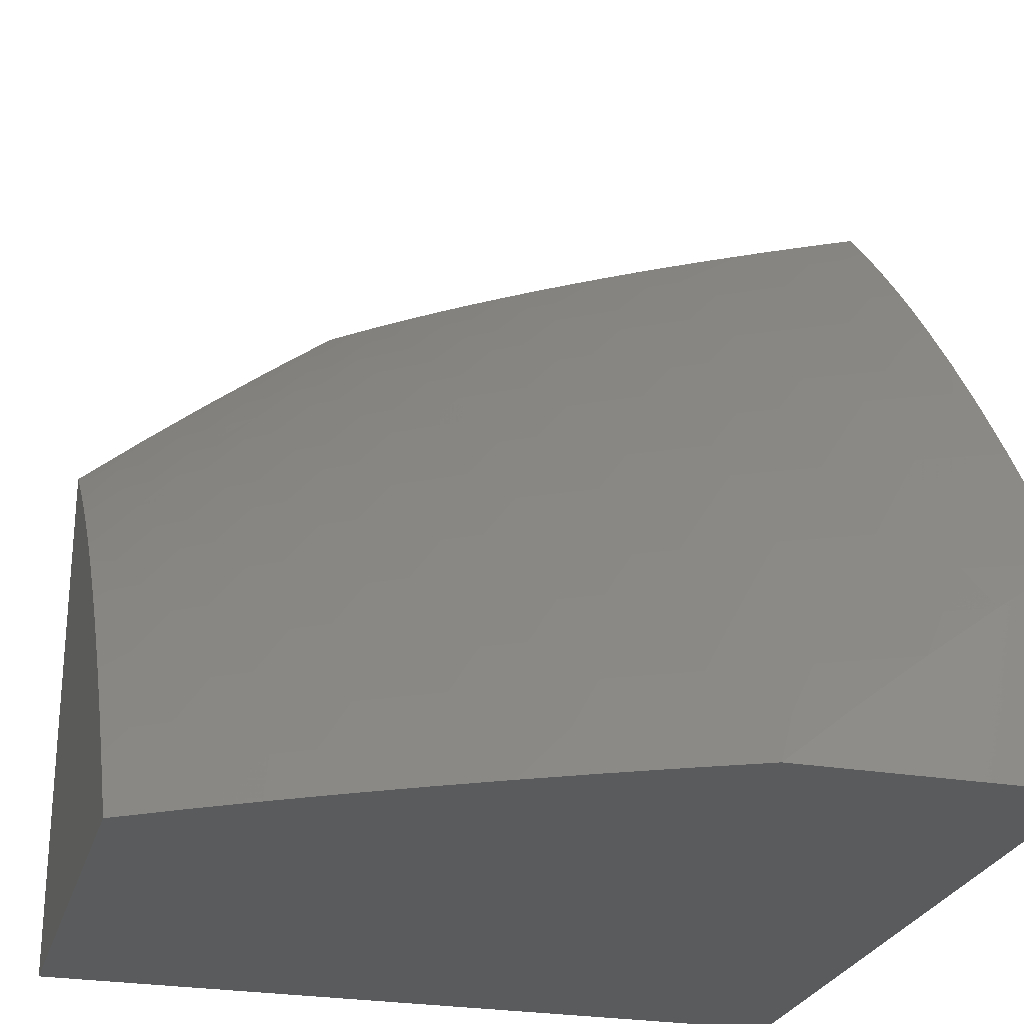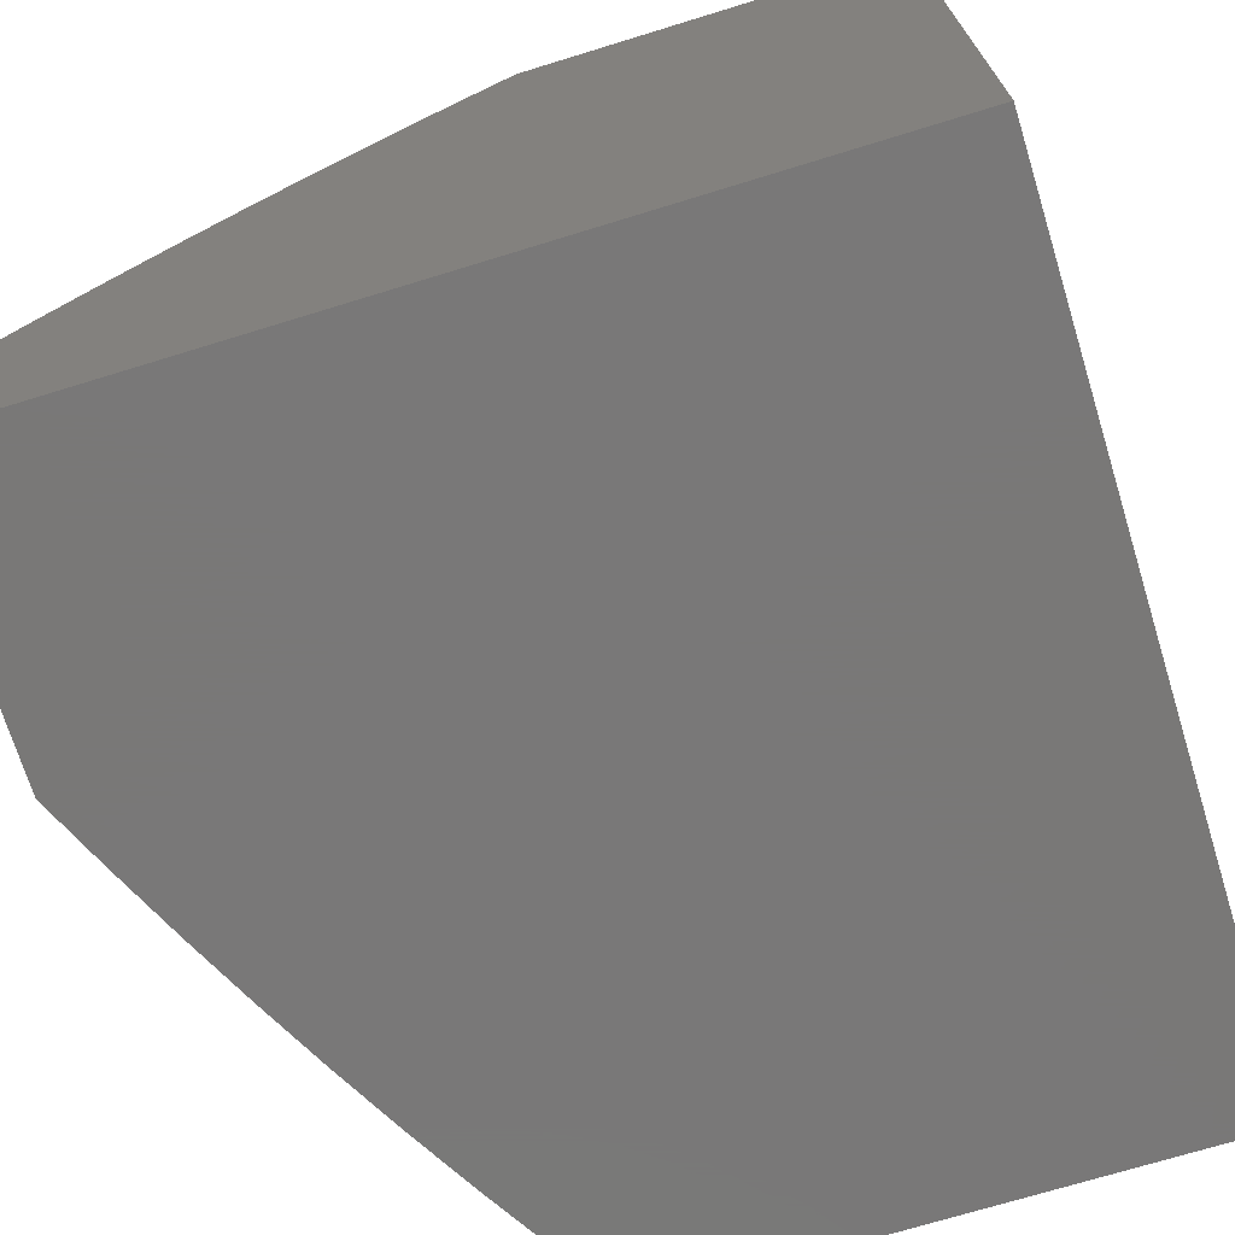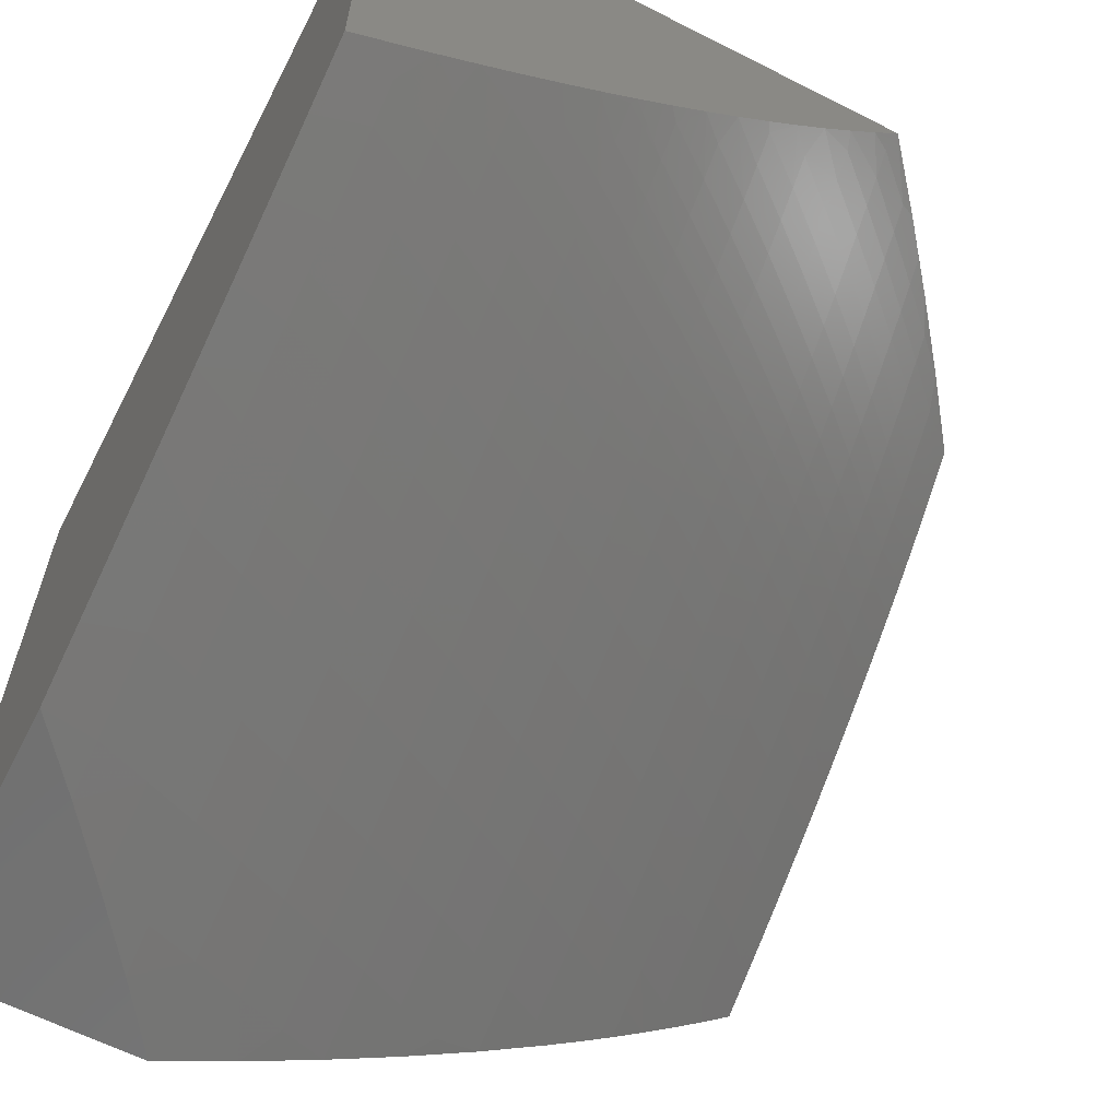
<metadata>
{"format":"stl","ext":"stl","renderer":"f3d","projection":"perspective","resolution":1024,"background":"white","views":[{"elev":-25.8,"azim":-15.3,"up":"+Z"},{"elev":-71.3,"azim":107.1,"up":"+Z"},{"elev":-62.6,"azim":-117.2,"up":"+Y"}]}
</metadata>
<code>
# stl→obj: 356 verts, 708 faces
v -3.922 -10.69 4
v -3.923 -10.65 4.068
v -4 -10.64 4
v -3.968 -10.62 4.068
v -4 -10.61 4.05
v -4 -10.57 4.1
v -3.925 -10.6 4.136
v -3.969 -10.57 4.136
v -3.882 -10.58 4.203
v -3.925 -10.55 4.203
v -3.837 -10.56 4.269
v -3.88 -10.53 4.269
v -3.792 -10.54 4.334
v -3.834 -10.51 4.334
v -3.746 -10.52 4.399
v -3.788 -10.5 4.399
v -3.699 -10.5 4.463
v -3.741 -10.48 4.463
v -3.652 -10.48 4.526
v -3.693 -10.46 4.526
v -3.604 -10.46 4.588
v -3.644 -10.44 4.588
v -3.556 -10.44 4.65
v -3.595 -10.42 4.65
v -3.506 -10.42 4.71
v -3.545 -10.4 4.71
v -3.457 -10.4 4.77
v -3.495 -10.38 4.77
v -3.406 -10.38 4.829
v -3.444 -10.35 4.829
v -3.355 -10.36 4.887
v -3.392 -10.33 4.887
v -3.303 -10.34 4.944
v -3.34 -10.31 4.944
v -3.266 -10.3 5
v -3.308 -10.28 5
v -3.842 -10.74 4
v -3.831 -10.7 4.068
v -3.878 -10.68 4.068
v -3.836 -10.66 4.136
v -3.881 -10.63 4.136
v -3.793 -10.64 4.203
v -3.838 -10.61 4.203
v -3.749 -10.62 4.269
v -3.794 -10.59 4.269
v -3.705 -10.6 4.334
v -3.749 -10.57 4.334
v -3.66 -10.58 4.399
v -3.704 -10.55 4.399
v -3.615 -10.56 4.463
v -3.658 -10.53 4.463
v -3.569 -10.54 4.526
v -3.611 -10.51 4.526
v -3.522 -10.52 4.588
v -3.563 -10.49 4.588
v -3.474 -10.5 4.65
v -3.515 -10.47 4.65
v -3.426 -10.47 4.71
v -3.467 -10.45 4.71
v -3.378 -10.45 4.77
v -3.417 -10.43 4.77
v -3.328 -10.43 4.829
v -3.368 -10.41 4.829
v -3.278 -10.41 4.887
v -3.317 -10.38 4.887
v -3.228 -10.39 4.944
v -3.266 -10.36 4.944
v -3.181 -10.36 5
v -3.224 -10.33 5
v -3.784 -10.73 4.068
v -3.762 -10.79 4
v -3.735 -10.76 4.068
v -3.687 -10.79 4.068
v -3.647 -10.77 4.136
v -3.597 -10.8 4.136
v -3.557 -10.78 4.203
v -3.508 -10.8 4.203
v -3.468 -10.78 4.269
v -3.458 -10.83 4.203
v -3.418 -10.81 4.269
v -3.356 -10.88 4.203
v -3.317 -10.86 4.269
v -3.214 -10.91 4.269
v -3.176 -10.88 4.334
v -3.071 -10.93 4.334
v -3.034 -10.91 4.399
v -3 -10.94 4.366
v -3 -10.88 4.463
v -3.681 -10.83 4
v -3.637 -10.82 4.068
v -3.548 -10.82 4.136
v -3.497 -10.85 4.136
v -3.394 -10.9 4.136
v -3.251 -10.93 4.203
v -3.108 -10.95 4.269
v -3.586 -10.84 4.068
v -3.599 -10.88 4
v -3.535 -10.87 4.068
v -3.517 -10.92 4
v -3.431 -10.92 4.068
v -3.433 -10.96 4
v -3.324 -10.97 4.068
v -3.349 -11 4
v -3.264 -11 4.07
v -3.288 -10.95 4.136
v -3.177 -11 4.138
v -3.144 -10.98 4.203
v -3.089 -11 4.204
v -3 -11 4.268
v -3 -10.82 4.557
v -3.099 -10.84 4.463
v -3.138 -10.86 4.399
v -3 -10.75 4.65
v -3.019 -10.79 4.588
v -3.059 -10.81 4.526
v -3.198 -10.79 4.463
v -3.239 -10.81 4.399
v -3.296 -10.74 4.463
v -3.337 -10.76 4.399
v -3.343 -10.72 4.463
v -3.385 -10.74 4.399
v -3.433 -10.71 4.399
v -3.475 -10.73 4.334
v -3.523 -10.71 4.334
v -3.565 -10.73 4.269
v -3.612 -10.7 4.269
v -3.654 -10.72 4.203
v -3.701 -10.69 4.203
v -3.743 -10.71 4.136
v -3.789 -10.69 4.136
v -3 -10.68 4.741
v -3.032 -10.69 4.71
v -3.074 -10.72 4.65
v -3.116 -10.74 4.588
v -3.168 -10.67 4.65
v -3.211 -10.69 4.588
v -3.213 -10.65 4.65
v -3.257 -10.67 4.588
v -3.303 -10.64 4.588
v -3.347 -10.67 4.526
v -3.393 -10.64 4.526
v -3.437 -10.66 4.463
v -3.482 -10.64 4.463
v -3.526 -10.66 4.399
v -3.572 -10.63 4.399
v -3.615 -10.65 4.334
v -3.661 -10.63 4.334
v -3.704 -10.65 4.269
v -3 -10.65 4.785
v -3.124 -10.65 4.71
v -3.079 -10.62 4.77
v -3 -10.61 4.829
v -3.034 -10.6 4.829
v -3 -10.58 4.873
v -3.078 -10.57 4.829
v -3.032 -10.55 4.887
v -3.122 -10.55 4.829
v -3.075 -10.53 4.887
v -3.164 -10.53 4.829
v -3.117 -10.5 4.887
v -3.206 -10.5 4.829
v -3.158 -10.48 4.887
v -3.248 -10.48 4.829
v -3.199 -10.46 4.887
v -3.288 -10.46 4.829
v -3.239 -10.43 4.887
v -3 -10.54 4.916
v -3.027 -10.5 4.944
v -3 -10.51 4.958
v -3 -10.47 5
v -3.069 -10.48 4.944
v -3.047 -10.44 5
v -3.11 -10.46 4.944
v -3.092 -10.41 5
v -3.15 -10.43 4.944
v -3.137 -10.39 5
v -3.189 -10.41 4.944
v -3.376 -10.29 4.944
v -3.348 -10.25 5
v -3.412 -10.26 4.944
v -3.388 -10.22 5
v -3.446 -10.24 4.944
v -3.427 -10.19 5
v -3.48 -10.21 4.944
v -3.513 -10.18 4.944
v -3.568 -10.2 4.887
v -3.601 -10.18 4.887
v -3.656 -10.2 4.829
v -3.689 -10.17 4.829
v -3.743 -10.19 4.77
v -3.776 -10.16 4.77
v -3.83 -10.18 4.71
v -3.862 -10.15 4.71
v -3.916 -10.16 4.65
v -3.948 -10.14 4.65
v -3.97 -10.18 4.588
v -4 -10.14 4.603
v -4 -10.18 4.561
v -3.465 -10.16 5
v -3.546 -10.16 4.944
v -3.633 -10.15 4.887
v -3.721 -10.14 4.829
v -3.807 -10.13 4.77
v -3.893 -10.12 4.71
v -3.979 -10.11 4.65
v -4 -10.09 4.643
v -3.924 -10.09 4.71
v -3.953 -10.06 4.71
v -3.897 -10.05 4.77
v -3.926 -10.02 4.77
v -3.868 -10 4.829
v -3.913 -10 4.793
v -3.825 -10 4.864
v -3.84 -10.03 4.829
v -3.783 -10.01 4.887
v -3.812 -10.06 4.829
v -3.754 -10.04 4.887
v -3.726 -10.07 4.887
v -3.668 -10.05 4.944
v -3.639 -10.08 4.944
v -3.61 -10.03 5
v -3.575 -10.07 5
v -3.608 -10.1 4.944
v -3.539 -10.1 5
v -3.577 -10.13 4.944
v -3.502 -10.13 5
v -3.697 -10.02 4.944
v -3.645 -10 5
v -3.736 -10 4.933
v -4 -10 4.721
v -3.982 -10.03 4.71
v -4 -10.05 4.683
v -4 -10.22 4.519
v -3.989 -10.23 4.526
v -3.937 -10.21 4.588
v -3.884 -10.19 4.65
v -4 -10.27 4.475
v -3.955 -10.26 4.526
v -3.903 -10.24 4.588
v -3.869 -10.27 4.588
v -3.816 -10.25 4.65
v -3.782 -10.28 4.65
v -3.729 -10.26 4.71
v -3.694 -10.29 4.71
v -3.641 -10.27 4.77
v -3.606 -10.3 4.77
v -3.553 -10.28 4.829
v -3.518 -10.3 4.829
v -3.465 -10.28 4.887
v -3.429 -10.31 4.887
v -4 -10.31 4.431
v -3.971 -10.3 4.463
v -3.92 -10.29 4.526
v -4 -10.35 4.386
v -3.984 -10.35 4.399
v -3.934 -10.33 4.463
v -3.884 -10.31 4.526
v -3.833 -10.3 4.588
v -4 -10.39 4.34
v -3.946 -10.38 4.399
v -3.897 -10.36 4.463
v -3.859 -10.39 4.463
v -3.81 -10.37 4.526
v -3.772 -10.4 4.526
v -3.722 -10.38 4.588
v -3.684 -10.41 4.588
v -3.634 -10.39 4.65
v -3.995 -10.4 4.334
v -4 -10.43 4.293
v -3.956 -10.43 4.334
v -3.963 -10.47 4.269
v -3.916 -10.46 4.334
v -3.875 -10.49 4.334
v -3.829 -10.47 4.399
v -4 -10.46 4.246
v -4 -10.5 4.198
v -3.922 -10.5 4.269
v -3.967 -10.52 4.203
v -4 -10.54 4.149
v -3.747 -10.67 4.203
v -3.616 -10.61 4.399
v -3.571 -10.59 4.463
v -3.526 -10.56 4.526
v -3.479 -10.54 4.588
v -3.433 -10.52 4.65
v -3.385 -10.5 4.71
v -3.337 -10.48 4.77
v -3.695 -10.74 4.136
v -3.606 -10.75 4.203
v -3.517 -10.75 4.269
v -3.427 -10.76 4.334
v -3.378 -10.79 4.334
v -3.278 -10.84 4.334
v -3.658 -10.67 4.269
v -3.569 -10.68 4.334
v -3.48 -10.69 4.399
v -3.39 -10.69 4.463
v -3.301 -10.69 4.526
v -3.254 -10.72 4.526
v -3.158 -10.77 4.526
v -3.527 -10.61 4.463
v -3.482 -10.59 4.526
v -3.438 -10.62 4.526
v -3.436 -10.57 4.588
v -3.393 -10.59 4.588
v -3.348 -10.62 4.588
v -3.39 -10.55 4.65
v -3.347 -10.57 4.65
v -3.303 -10.6 4.65
v -3.259 -10.62 4.65
v -3.343 -10.53 4.71
v -3.301 -10.55 4.71
v -3.257 -10.57 4.71
v -3.213 -10.6 4.71
v -3.169 -10.62 4.71
v -3.296 -10.5 4.77
v -3.254 -10.53 4.77
v -3.211 -10.55 4.77
v -3.168 -10.58 4.77
v -3.124 -10.6 4.77
v -3.481 -10.33 4.829
v -3.533 -10.35 4.77
v -3.584 -10.37 4.71
v -3.733 -10.43 4.526
v -3.781 -10.45 4.463
v -3.57 -10.32 4.77
v -3.621 -10.34 4.71
v -3.672 -10.36 4.65
v -3.821 -10.42 4.463
v -3.869 -10.44 4.399
v -3.5 -10.26 4.887
v -3.588 -10.25 4.829
v -3.676 -10.24 4.77
v -3.764 -10.23 4.71
v -3.851 -10.22 4.65
v -3.658 -10.32 4.71
v -3.709 -10.33 4.65
v -3.76 -10.35 4.588
v -3.908 -10.41 4.399
v -3.535 -10.23 4.887
v -3.623 -10.22 4.829
v -3.71 -10.21 4.77
v -3.797 -10.2 4.71
v -3.746 -10.31 4.65
v -3.797 -10.33 4.588
v -3.848 -10.34 4.526
v -3.665 -10.12 4.887
v -3.752 -10.11 4.829
v -3.838 -10.1 4.77
v -3.695 -10.1 4.887
v -3.782 -10.09 4.829
v -3.868 -10.07 4.77
v -3 -10 5
v -3 -10 4
v -3 -11 4
v -4 -10 4
f 1 2 3
f 3 2 4
f 3 4 5
f 5 4 6
f 6 4 7
f 6 7 8
f 8 7 9
f 8 9 10
f 10 9 11
f 10 11 12
f 12 11 13
f 12 13 14
f 14 13 15
f 14 15 16
f 16 15 17
f 16 17 18
f 18 17 19
f 18 19 20
f 20 19 21
f 20 21 22
f 22 21 23
f 22 23 24
f 24 23 25
f 24 25 26
f 26 25 27
f 26 27 28
f 28 27 29
f 28 29 30
f 30 29 31
f 30 31 32
f 32 31 33
f 32 33 34
f 34 33 35
f 34 35 36
f 37 38 1
f 1 38 39
f 1 39 2
f 2 39 40
f 2 40 41
f 41 40 42
f 41 42 43
f 43 42 44
f 43 44 45
f 45 44 46
f 45 46 47
f 47 46 48
f 47 48 49
f 49 48 50
f 49 50 51
f 51 50 52
f 51 52 53
f 53 52 54
f 53 54 55
f 55 54 56
f 55 56 57
f 57 56 58
f 57 58 59
f 59 58 60
f 59 60 61
f 61 60 62
f 61 62 63
f 63 62 64
f 63 64 65
f 65 64 66
f 65 66 67
f 67 66 68
f 67 68 69
f 38 37 70
f 70 37 71
f 70 71 72
f 72 71 73
f 72 73 74
f 74 73 75
f 74 75 76
f 76 75 77
f 76 77 78
f 78 77 79
f 78 79 80
f 80 79 81
f 80 81 82
f 82 81 83
f 82 83 84
f 84 83 85
f 84 85 86
f 86 85 87
f 86 87 88
f 71 89 73
f 73 89 90
f 73 90 75
f 75 90 91
f 75 91 77
f 77 91 92
f 77 92 79
f 79 92 93
f 79 93 81
f 81 93 94
f 81 94 83
f 83 94 95
f 83 95 85
f 85 95 87
f 90 89 96
f 96 89 97
f 96 97 98
f 98 97 99
f 98 99 100
f 100 99 101
f 100 101 102
f 102 101 103
f 102 103 104
f 102 104 105
f 105 104 106
f 105 106 107
f 107 106 108
f 107 108 95
f 95 108 109
f 95 109 87
f 110 111 88
f 88 111 112
f 88 112 86
f 86 112 84
f 113 114 110
f 110 114 115
f 110 115 111
f 111 115 116
f 111 116 117
f 117 116 118
f 117 118 119
f 119 118 120
f 119 120 121
f 121 120 122
f 121 122 123
f 123 122 124
f 123 124 125
f 125 124 126
f 125 126 127
f 127 126 128
f 127 128 129
f 129 128 130
f 129 130 38
f 38 130 39
f 131 132 113
f 113 132 133
f 113 133 134
f 134 133 135
f 134 135 136
f 136 135 137
f 136 137 138
f 138 137 139
f 138 139 140
f 140 139 141
f 140 141 142
f 142 141 143
f 142 143 144
f 144 143 145
f 144 145 146
f 146 145 147
f 146 147 148
f 148 147 44
f 148 44 42
f 131 149 132
f 132 149 150
f 132 150 133
f 133 150 135
f 150 149 151
f 151 149 152
f 151 152 153
f 153 152 154
f 153 154 155
f 155 154 156
f 155 156 157
f 157 156 158
f 157 158 159
f 159 158 160
f 159 160 161
f 161 160 162
f 161 162 163
f 163 162 164
f 163 164 165
f 165 164 166
f 165 166 62
f 62 166 64
f 154 167 156
f 156 167 158
f 158 167 168
f 168 167 169
f 168 169 170
f 168 170 171
f 171 170 172
f 171 172 173
f 173 172 174
f 173 174 175
f 175 174 176
f 175 176 177
f 177 176 66
f 177 66 64
f 176 68 66
f 67 69 33
f 33 69 35
f 34 36 178
f 178 36 179
f 178 179 180
f 180 179 181
f 180 181 182
f 182 181 183
f 182 183 184
f 184 183 185
f 184 185 186
f 186 185 187
f 186 187 188
f 188 187 189
f 188 189 190
f 190 189 191
f 190 191 192
f 192 191 193
f 192 193 194
f 194 193 195
f 194 195 196
f 196 195 197
f 196 197 198
f 183 199 185
f 185 199 200
f 185 200 187
f 187 200 201
f 187 201 189
f 189 201 202
f 189 202 191
f 191 202 203
f 191 203 193
f 193 203 204
f 193 204 195
f 195 204 205
f 195 205 197
f 197 205 206
f 206 205 207
f 206 207 208
f 208 207 209
f 208 209 210
f 210 209 211
f 210 211 212
f 212 211 213
f 213 211 214
f 213 214 215
f 215 214 216
f 215 216 217
f 217 216 218
f 217 218 219
f 219 218 220
f 219 220 221
f 221 220 222
f 222 220 223
f 222 223 224
f 224 223 225
f 224 225 226
f 226 225 200
f 226 200 199
f 219 221 227
f 227 221 228
f 227 228 229
f 213 215 229
f 229 215 217
f 229 217 227
f 227 217 219
f 212 230 210
f 210 230 231
f 210 231 208
f 208 231 232
f 208 232 206
f 230 232 231
f 233 234 198
f 198 234 235
f 198 235 196
f 196 235 236
f 196 236 194
f 194 236 192
f 233 237 234
f 234 237 238
f 234 238 239
f 239 238 240
f 239 240 241
f 241 240 242
f 241 242 243
f 243 242 244
f 243 244 245
f 245 244 246
f 245 246 247
f 247 246 248
f 247 248 249
f 249 248 250
f 249 250 178
f 178 250 34
f 251 252 237
f 237 252 253
f 237 253 238
f 238 253 240
f 254 255 251
f 251 255 256
f 251 256 252
f 252 256 257
f 252 257 253
f 253 257 258
f 253 258 240
f 240 258 242
f 254 259 255
f 255 259 260
f 255 260 261
f 261 260 262
f 261 262 263
f 263 262 264
f 263 264 265
f 265 264 266
f 265 266 267
f 267 266 24
f 267 24 26
f 260 259 268
f 268 259 269
f 268 269 270
f 270 269 271
f 270 271 272
f 272 271 273
f 272 273 274
f 274 273 16
f 274 16 18
f 269 275 271
f 271 275 276
f 271 276 277
f 277 276 278
f 277 278 12
f 12 278 10
f 276 279 278
f 278 279 10
f 10 279 8
f 8 279 6
f 7 4 41
f 41 4 2
f 9 7 43
f 43 7 41
f 11 9 45
f 45 9 43
f 13 11 47
f 47 11 45
f 15 13 49
f 49 13 47
f 17 15 51
f 51 15 49
f 19 17 53
f 53 17 51
f 21 19 55
f 55 19 53
f 23 21 57
f 57 21 55
f 25 23 59
f 59 23 57
f 27 25 61
f 61 25 59
f 29 27 63
f 63 27 61
f 31 29 65
f 65 29 63
f 33 31 67
f 67 31 65
f 39 130 40
f 40 130 280
f 40 280 42
f 42 280 148
f 44 147 46
f 46 147 281
f 46 281 48
f 48 281 282
f 48 282 50
f 50 282 283
f 50 283 52
f 52 283 284
f 52 284 54
f 54 284 285
f 54 285 56
f 56 285 286
f 56 286 58
f 58 286 287
f 58 287 60
f 60 287 165
f 60 165 62
f 177 64 166
f 38 70 129
f 129 70 288
f 129 288 127
f 127 288 289
f 127 289 125
f 125 289 290
f 125 290 123
f 123 290 291
f 123 291 121
f 121 291 292
f 121 292 119
f 119 292 293
f 119 293 117
f 117 293 112
f 117 112 111
f 280 130 128
f 148 280 294
f 294 280 128
f 294 128 126
f 148 294 146
f 146 294 295
f 146 295 144
f 144 295 296
f 144 296 142
f 142 296 297
f 142 297 140
f 140 297 298
f 140 298 138
f 138 298 299
f 138 299 136
f 136 299 300
f 136 300 134
f 134 300 114
f 134 114 113
f 295 294 126
f 281 147 145
f 282 281 301
f 301 281 145
f 301 145 143
f 283 282 302
f 302 282 301
f 302 301 303
f 303 301 143
f 303 143 141
f 284 283 304
f 304 283 302
f 304 302 305
f 305 302 303
f 305 303 306
f 306 303 141
f 306 141 139
f 285 284 307
f 307 284 304
f 307 304 308
f 308 304 305
f 308 305 309
f 309 305 306
f 309 306 310
f 310 306 139
f 310 139 137
f 286 285 311
f 311 285 307
f 311 307 312
f 312 307 308
f 312 308 313
f 313 308 309
f 313 309 314
f 314 309 310
f 314 310 315
f 315 310 137
f 315 137 135
f 287 286 316
f 316 286 311
f 316 311 317
f 317 311 312
f 317 312 318
f 318 312 313
f 318 313 319
f 319 313 314
f 319 314 320
f 320 314 315
f 320 315 150
f 150 315 135
f 165 287 163
f 163 287 316
f 163 316 161
f 161 316 317
f 161 317 159
f 159 317 318
f 159 318 157
f 157 318 319
f 157 319 155
f 155 319 320
f 155 320 151
f 151 320 150
f 177 166 175
f 175 166 164
f 175 164 173
f 173 164 162
f 173 162 171
f 171 162 160
f 171 160 168
f 168 160 158
f 72 74 288
f 288 74 289
f 290 289 76
f 76 289 74
f 295 126 124
f 295 124 296
f 296 124 122
f 296 122 297
f 297 122 120
f 297 120 298
f 298 120 118
f 298 118 299
f 299 118 116
f 299 116 300
f 300 116 115
f 300 115 114
f 70 72 288
f 291 290 78
f 78 290 76
f 96 98 91
f 91 98 92
f 93 92 100
f 100 92 98
f 291 78 80
f 291 80 292
f 292 80 82
f 292 82 293
f 293 82 84
f 293 84 112
f 151 153 155
f 90 96 91
f 102 105 100
f 100 105 93
f 93 105 94
f 94 105 107
f 94 107 95
f 34 250 32
f 32 250 321
f 32 321 30
f 30 321 322
f 30 322 28
f 28 322 323
f 28 323 26
f 26 323 267
f 24 266 22
f 22 266 324
f 22 324 20
f 20 324 325
f 20 325 18
f 18 325 274
f 277 12 14
f 277 14 273
f 273 14 16
f 250 248 321
f 321 248 326
f 321 326 322
f 322 326 327
f 322 327 323
f 323 327 328
f 323 328 267
f 267 328 265
f 266 264 324
f 324 264 329
f 324 329 325
f 325 329 330
f 325 330 274
f 274 330 272
f 271 277 273
f 178 180 249
f 249 180 331
f 249 331 247
f 247 331 332
f 247 332 245
f 245 332 333
f 245 333 243
f 243 333 334
f 243 334 241
f 241 334 335
f 241 335 239
f 239 335 235
f 239 235 234
f 248 246 326
f 326 246 336
f 326 336 327
f 327 336 337
f 327 337 328
f 328 337 338
f 328 338 265
f 265 338 263
f 264 262 329
f 329 262 339
f 329 339 330
f 330 339 270
f 330 270 272
f 180 182 331
f 331 182 340
f 331 340 332
f 332 340 341
f 332 341 333
f 333 341 342
f 333 342 334
f 334 342 343
f 334 343 335
f 335 343 236
f 335 236 235
f 246 244 336
f 336 244 344
f 336 344 337
f 337 344 345
f 337 345 338
f 338 345 346
f 338 346 263
f 263 346 261
f 268 270 339
f 268 339 260
f 260 339 262
f 184 186 340
f 340 186 341
f 342 341 188
f 188 341 186
f 344 244 242
f 345 344 258
f 258 344 242
f 346 345 257
f 257 345 258
f 261 346 256
f 256 346 257
f 256 255 261
f 182 184 340
f 343 342 190
f 190 342 188
f 200 225 201
f 201 225 347
f 201 347 202
f 202 347 348
f 202 348 203
f 203 348 349
f 203 349 204
f 204 349 207
f 204 207 205
f 236 343 192
f 192 343 190
f 225 223 347
f 347 223 350
f 347 350 348
f 348 350 351
f 348 351 349
f 349 351 352
f 349 352 207
f 207 352 209
f 223 220 350
f 350 220 218
f 350 218 351
f 351 218 216
f 351 216 352
f 352 216 214
f 352 214 209
f 209 214 211
f 170 169 353
f 353 169 167
f 353 167 154
f 154 152 353
f 353 152 354
f 354 152 149
f 354 149 131
f 131 113 354
f 354 113 110
f 354 110 88
f 88 87 354
f 354 87 355
f 355 87 109
f 109 108 355
f 355 108 106
f 355 106 104
f 104 103 355
f 355 103 354
f 354 103 101
f 354 101 99
f 99 97 354
f 354 97 89
f 354 89 71
f 354 71 356
f 356 71 37
f 356 37 1
f 1 3 356
f 228 221 353
f 353 221 222
f 353 222 224
f 224 226 353
f 353 226 199
f 353 199 183
f 183 181 353
f 353 181 179
f 353 179 36
f 36 35 353
f 353 35 69
f 353 69 68
f 68 176 353
f 353 176 174
f 353 174 172
f 172 170 353
f 3 5 356
f 356 5 6
f 356 6 279
f 279 276 356
f 356 276 275
f 356 275 269
f 269 259 356
f 356 259 254
f 356 254 251
f 251 237 356
f 356 237 233
f 356 233 198
f 198 197 356
f 356 197 206
f 356 206 232
f 232 230 356
f 230 212 356
f 356 212 354
f 354 212 213
f 354 213 229
f 229 228 354
f 354 228 353

</code>
